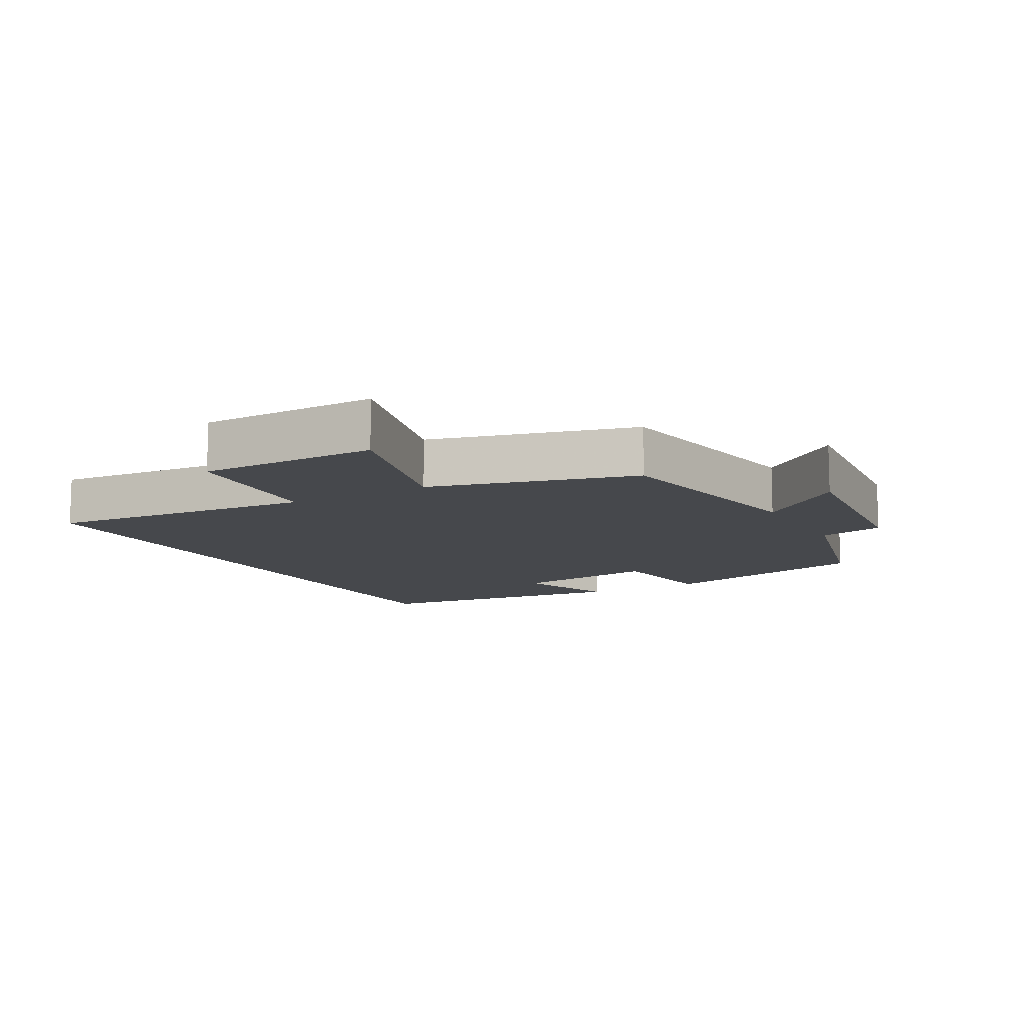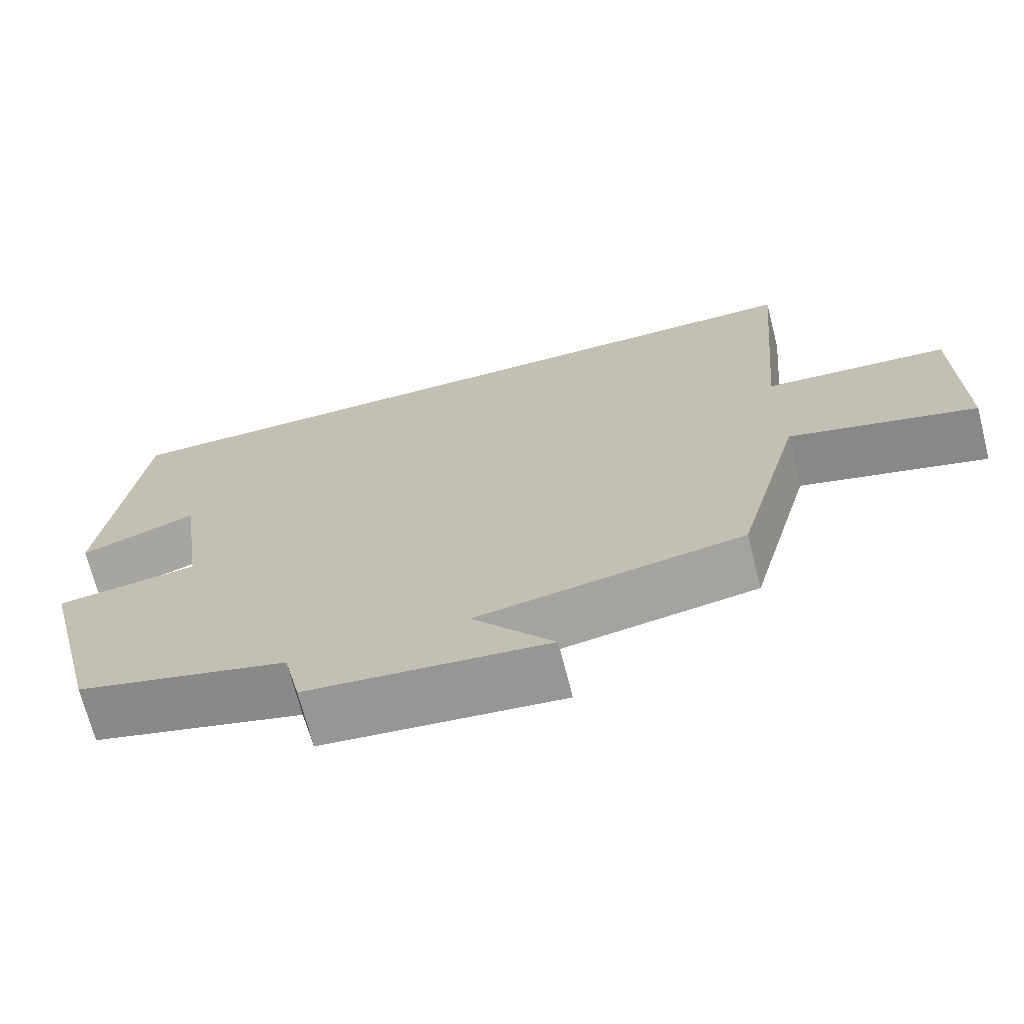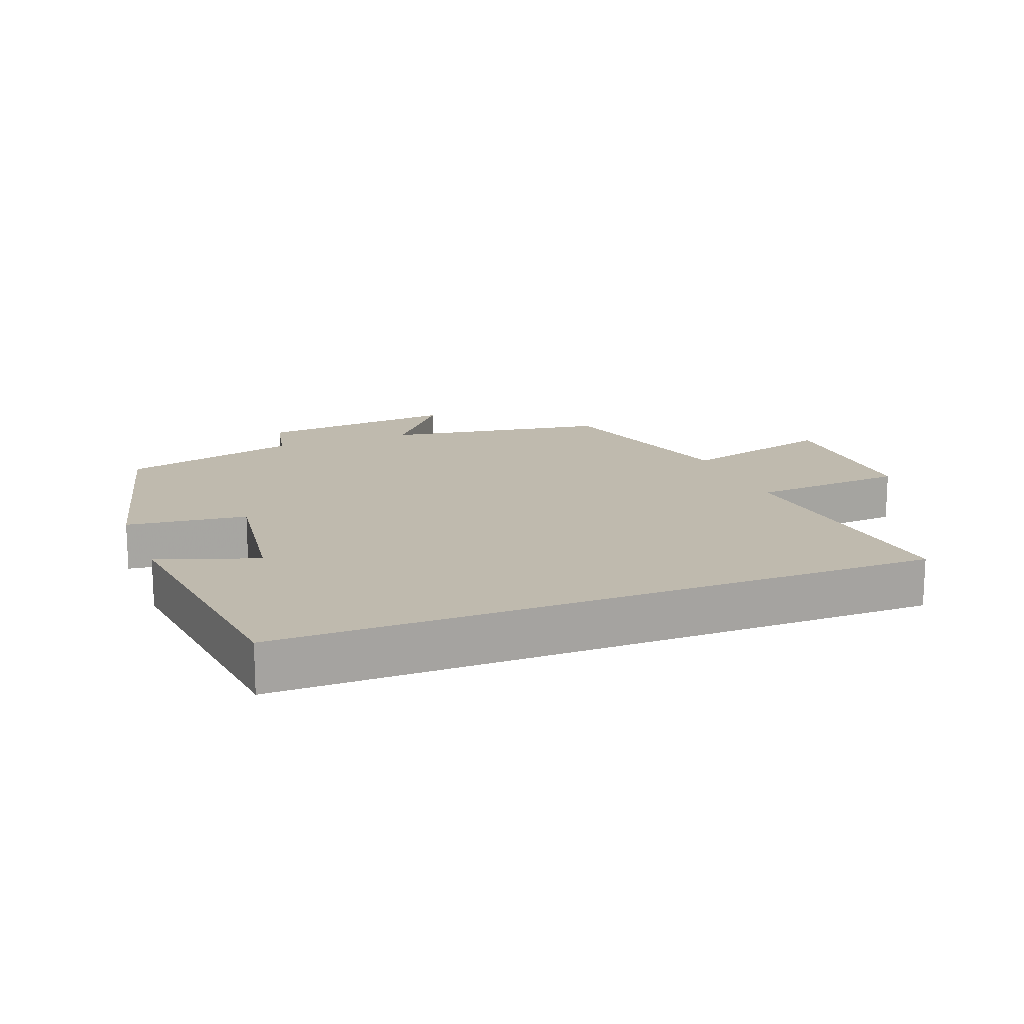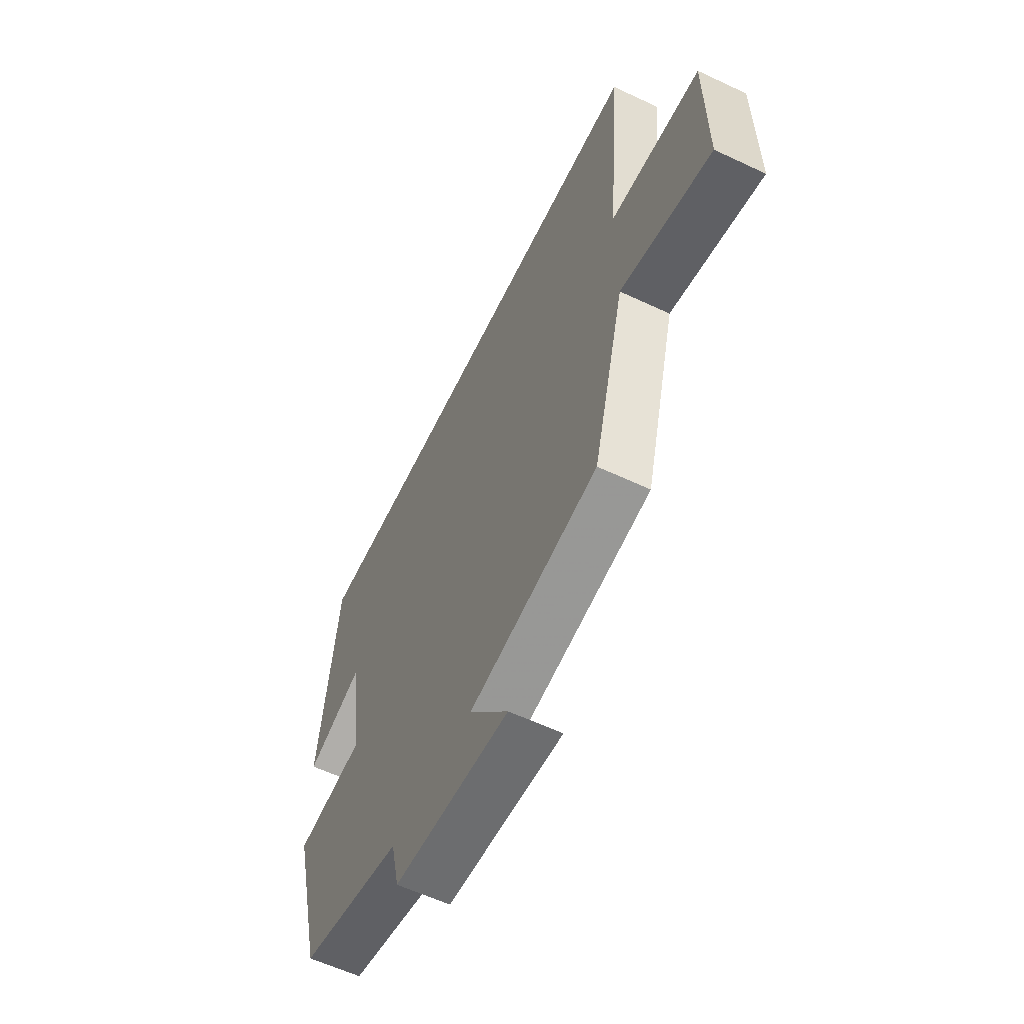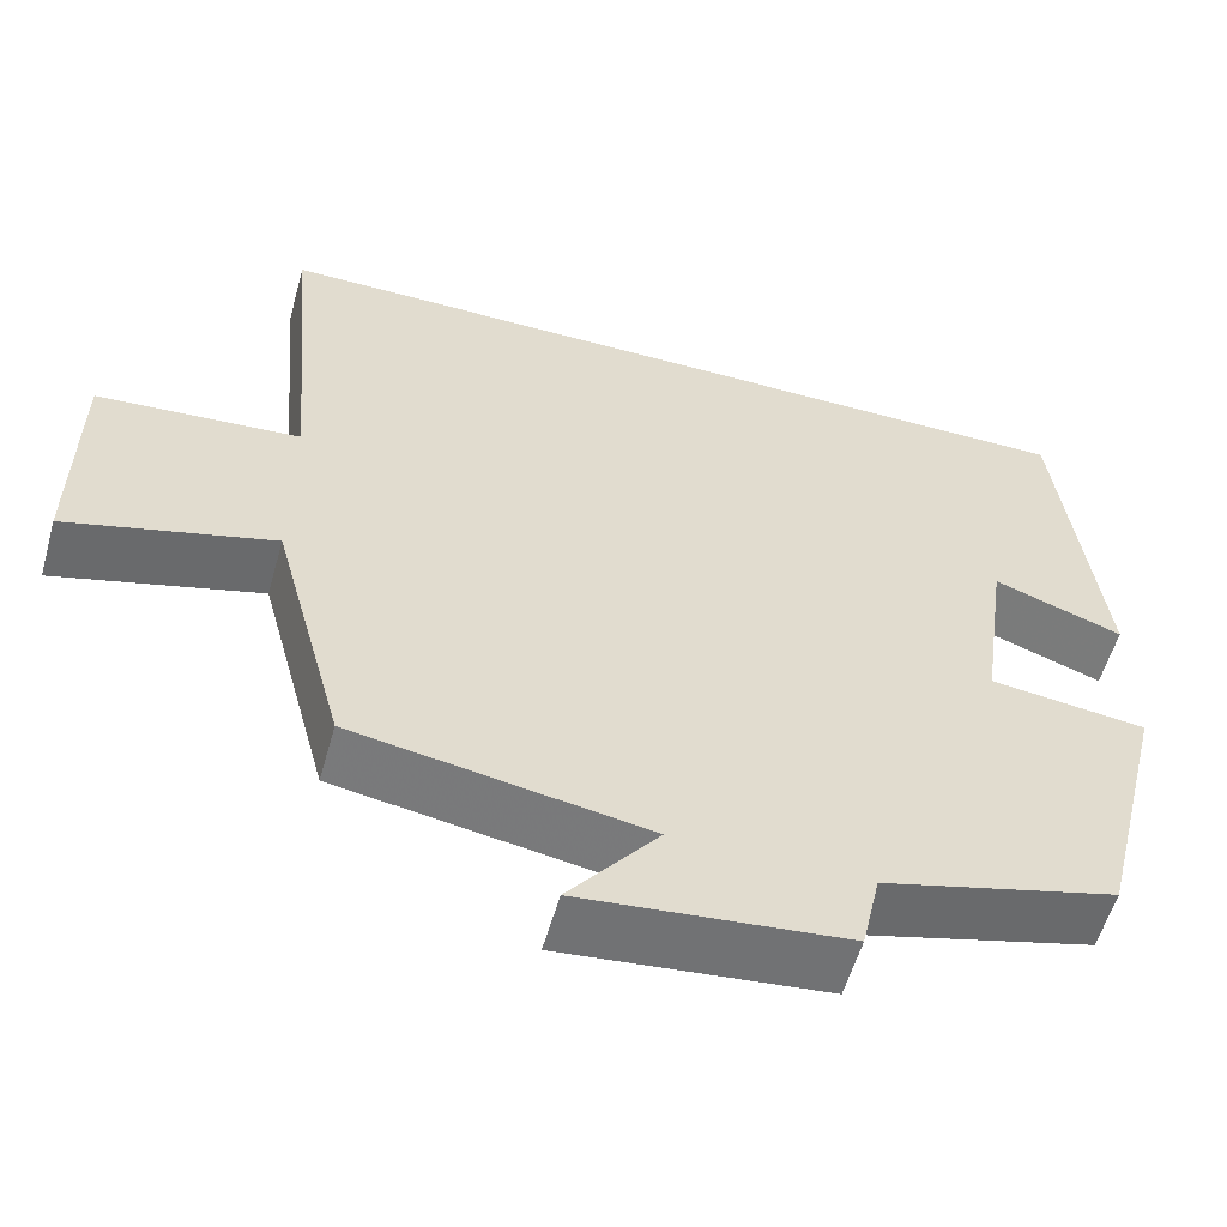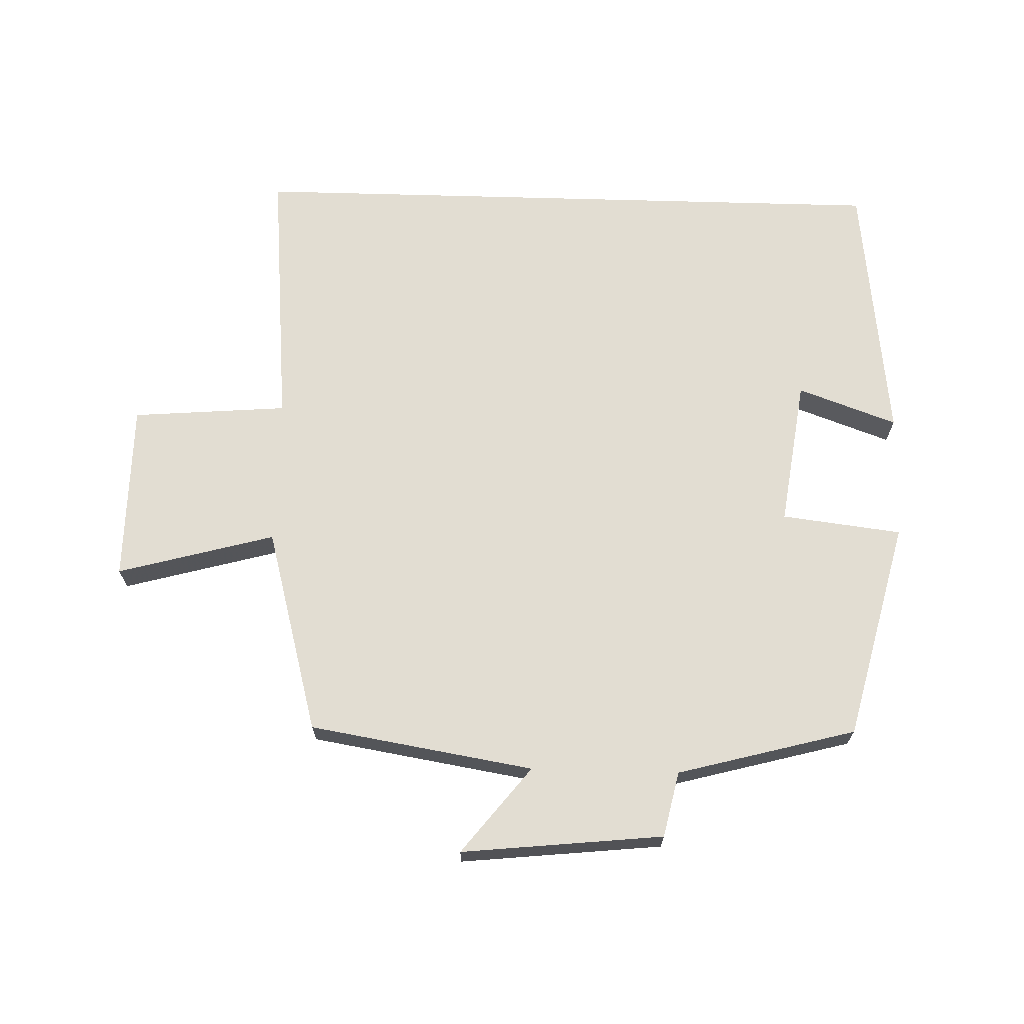
<metadata>
{"format":"obj","ext":"obj","renderer":"f3d","projection":"perspective","resolution":1024,"background":"white","views":[{"elev":-11.1,"azim":119.3,"up":"+Y"},{"elev":-70.2,"azim":14.4,"up":"+Z"},{"elev":15.7,"azim":-21.4,"up":"+Y"},{"elev":-59.6,"azim":64.2,"up":"+Z"},{"elev":-56.8,"azim":164.2,"up":"+Z"},{"elev":68.3,"azim":-178.4,"up":"+Y"}]}
</metadata>
<code>
v -0.417 0.07 -0.428
v -0.5 0.07 -0.097
v -0.318 0.07 -0.075
v -0.35 0.07 0.149
v -0.5 0.07 0.095
v -0.453 0.07 0.5
v 0.536 0.07 0.5
v 0.5 0.07 0.093
v 0.736 0.07 0.074
v 0.738 0.07 -0.198
v 0.5 0.07 -0.133
v 0.416 0.07 -0.444
v 0.077 0.07 -0.5
v 0.181 0.07 -0.631
v -0.125 0.07 -0.599
v -0.147 0.07 -0.5
v -0.417 0 -0.428
v -0.5 0 -0.097
v -0.318 0 -0.075
v -0.35 0 0.149
v -0.5 0 0.095
v -0.453 0 0.5
v 0.536 0 0.5
v 0.5 0 0.093
v 0.736 0 0.074
v 0.738 0 -0.198
v 0.5 0 -0.133
v 0.416 0 -0.444
v 0.077 0 -0.5
v 0.181 0 -0.631
v -0.125 0 -0.599
v -0.147 0 -0.5
f 13 14 15 16
f 1 2 3
f 16 1 3
f 13 16 3
f 12 13 3
f 11 12 3
f 8 9 10 11
f 8 11 3 4
f 7 8 4
f 4 5 6 7
f 32 31 30 29
f 19 18 17
f 19 17 32
f 19 32 29
f 19 29 28
f 19 28 27
f 27 26 25 24
f 20 19 27 24
f 20 24 23
f 23 22 21 20
f 1 17 18 2
f 2 18 19 3
f 3 19 20 4
f 4 20 21 5
f 5 21 22 6
f 6 22 23 7
f 7 23 24 8
f 8 24 25 9
f 9 25 26 10
f 10 26 27 11
f 11 27 28 12
f 12 28 29 13
f 13 29 30 14
f 14 30 31 15
f 15 31 32 16
f 16 32 17 1

</code>
